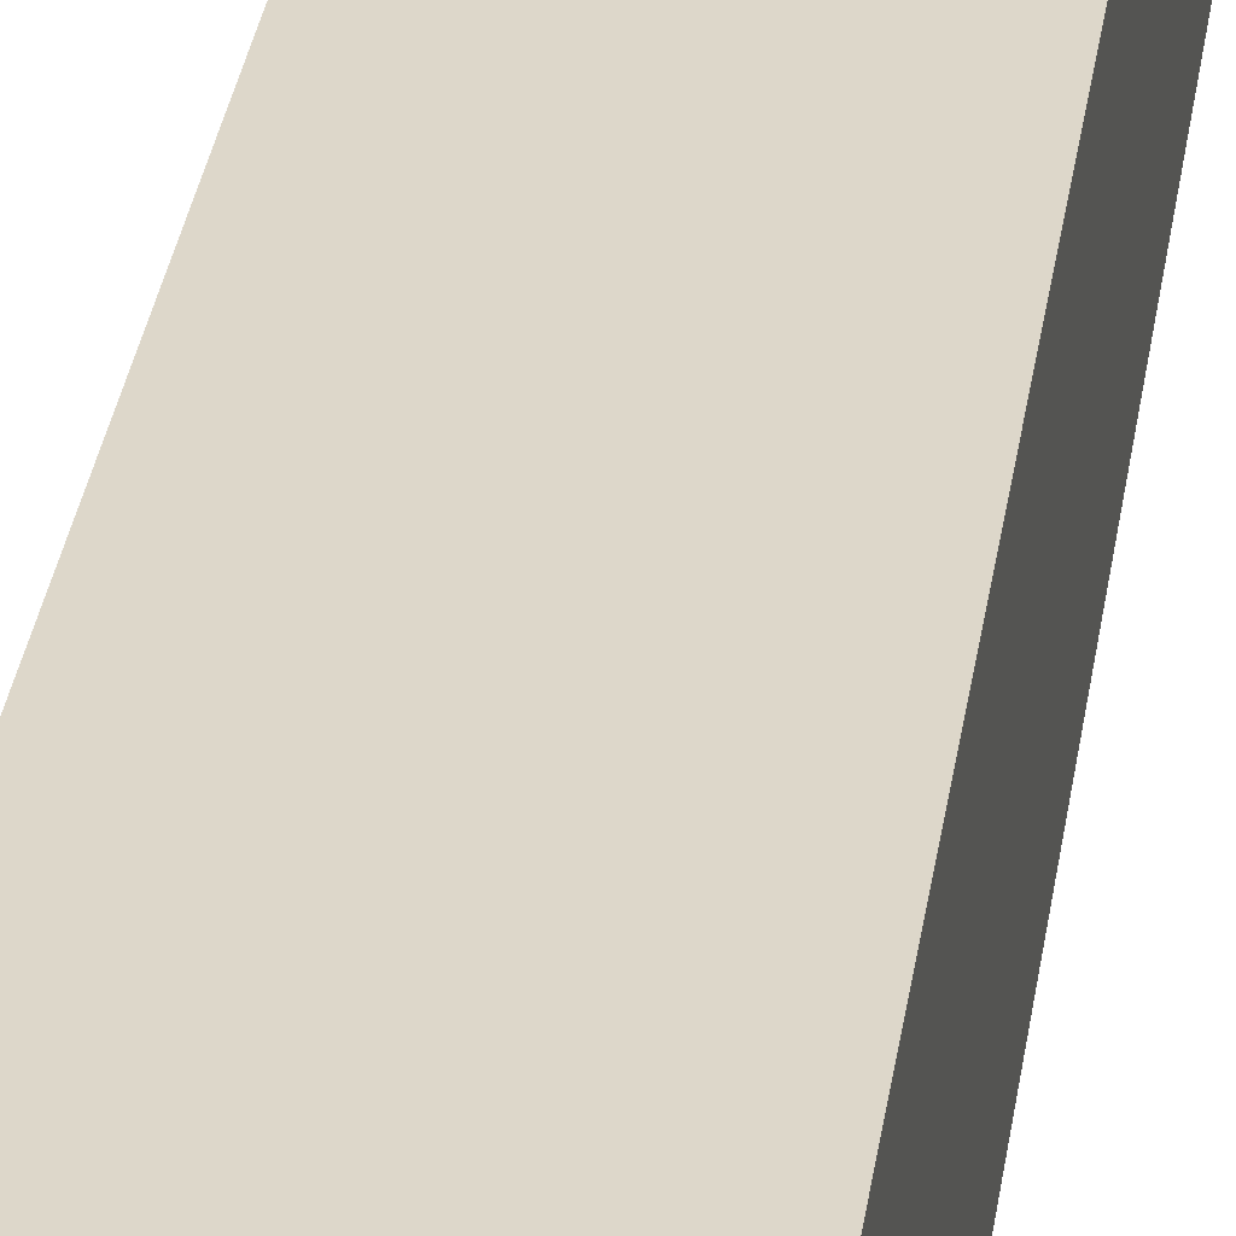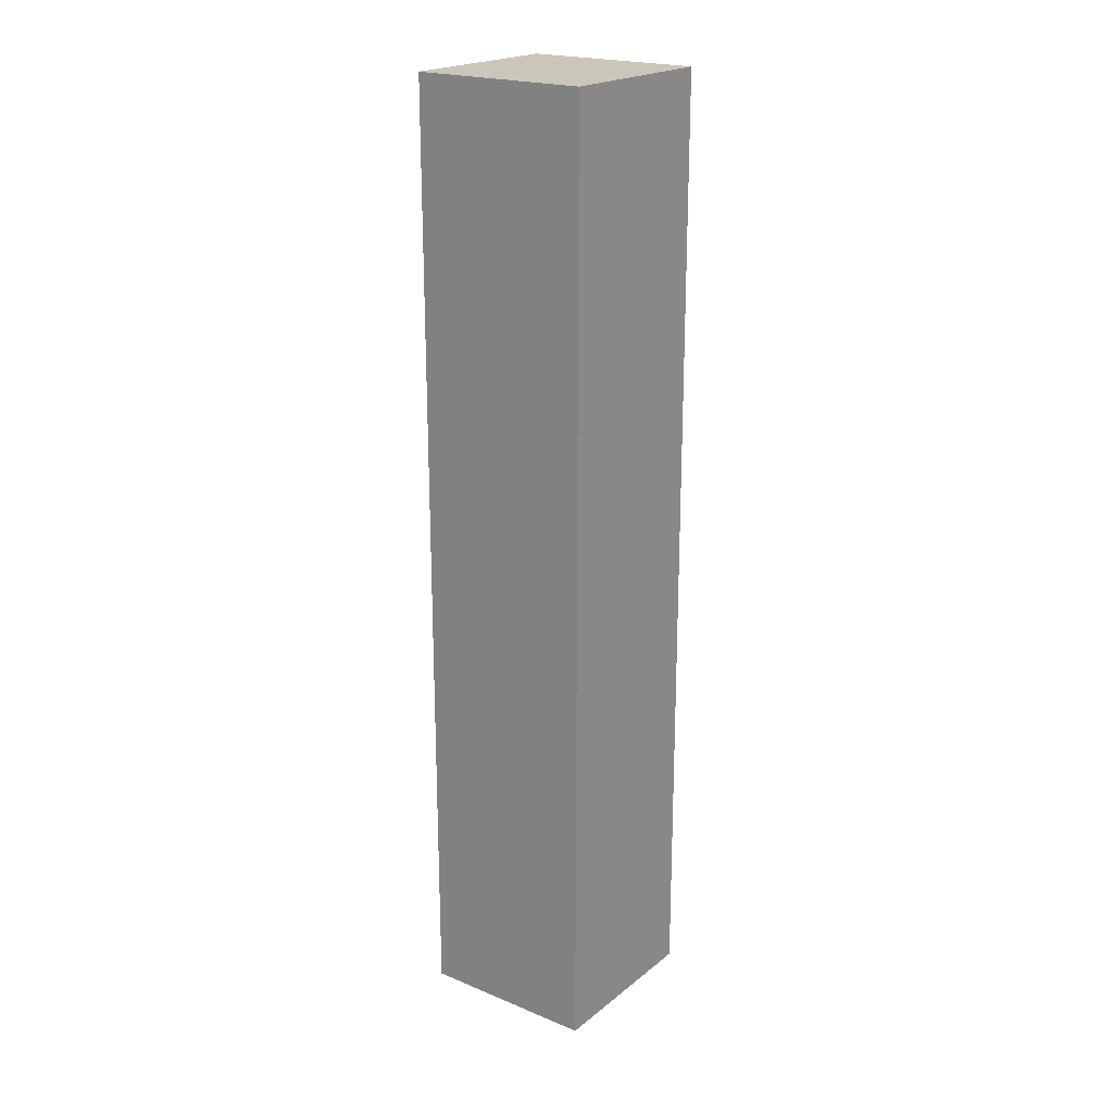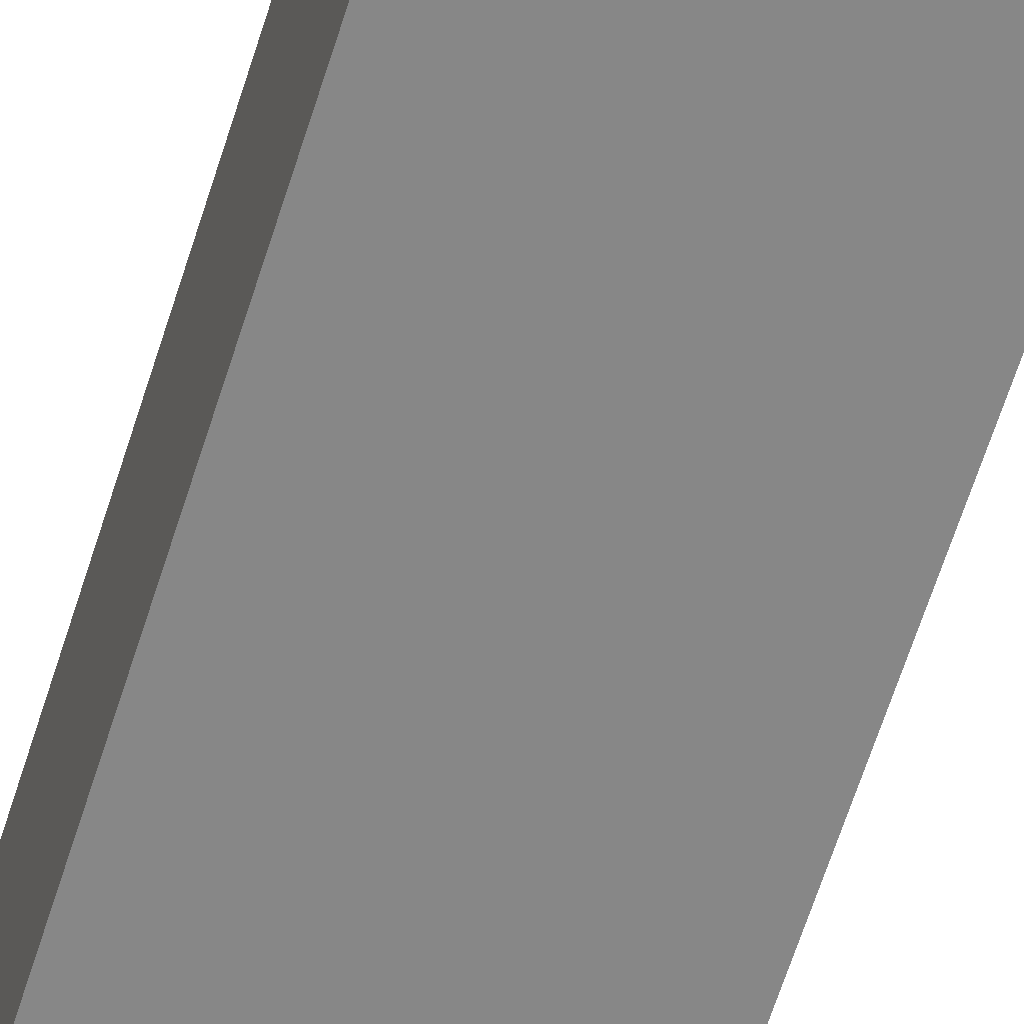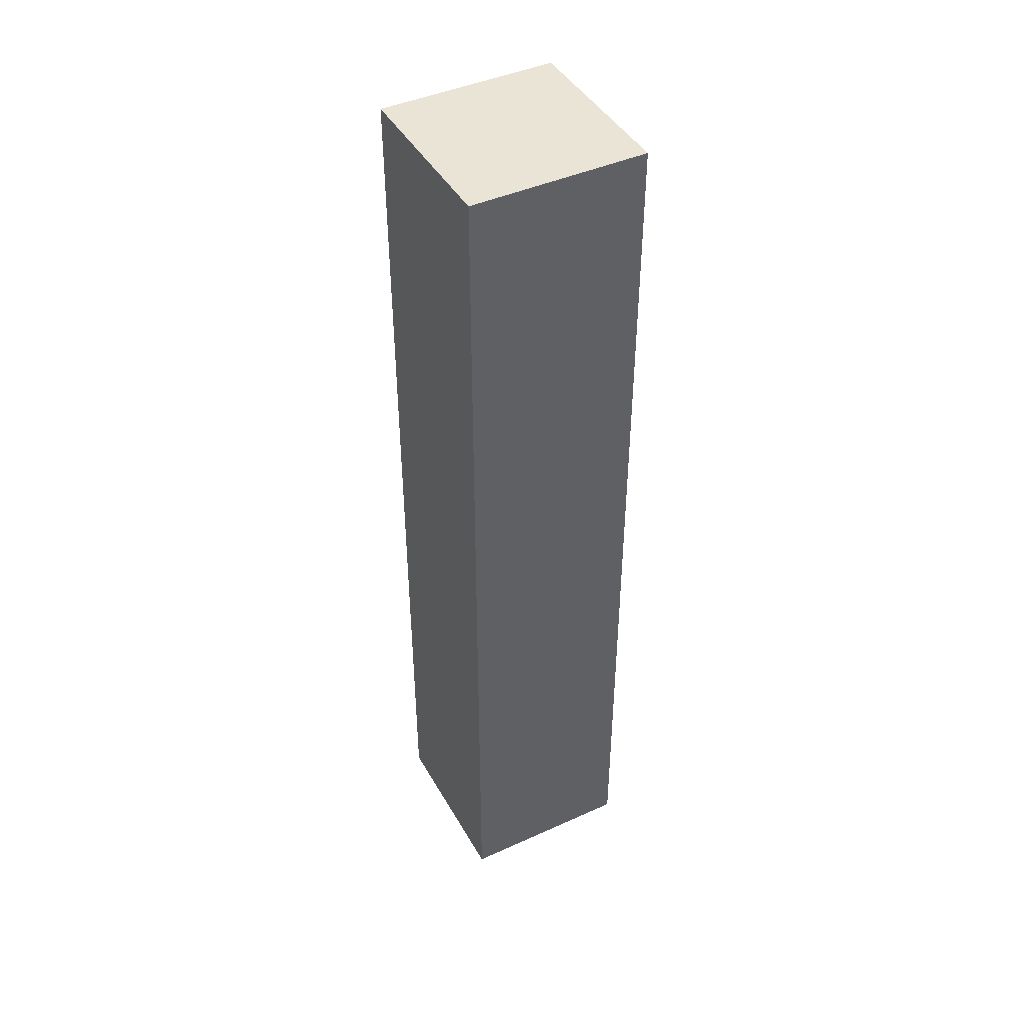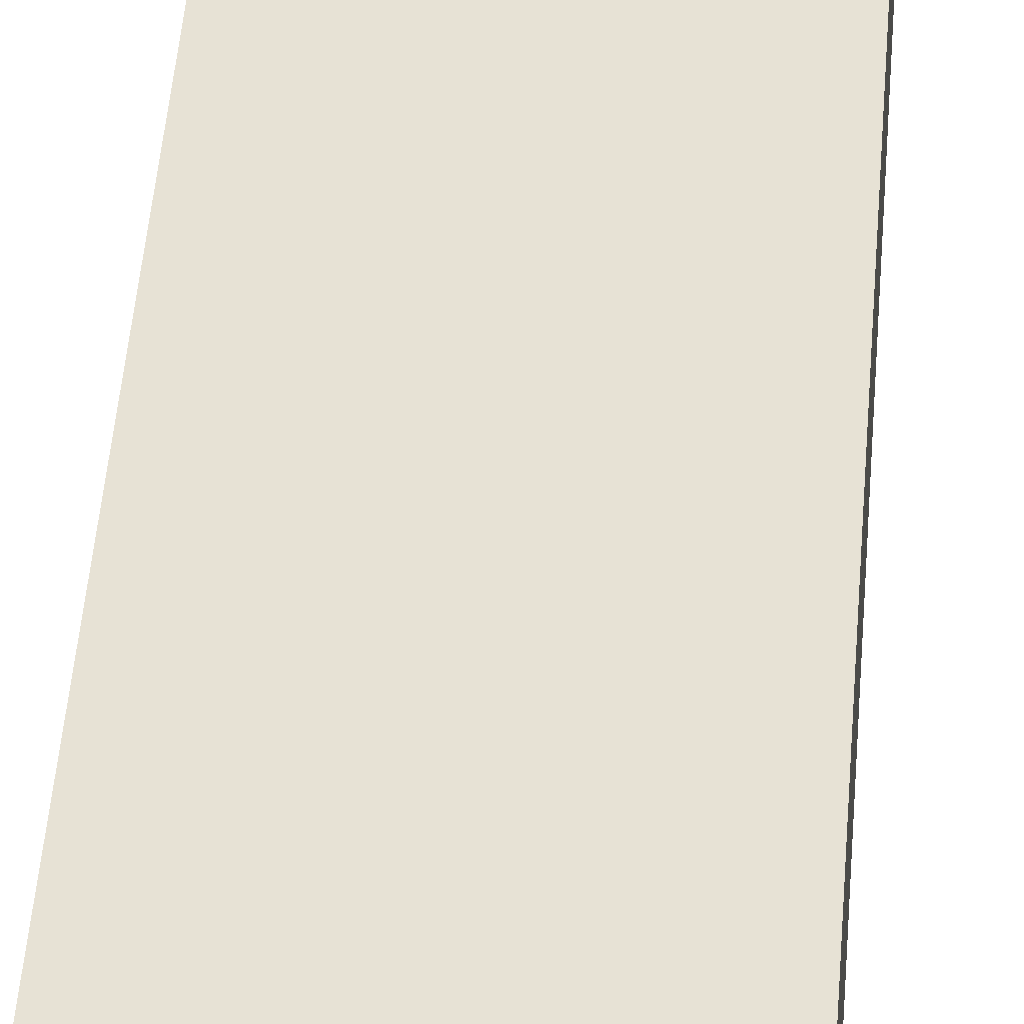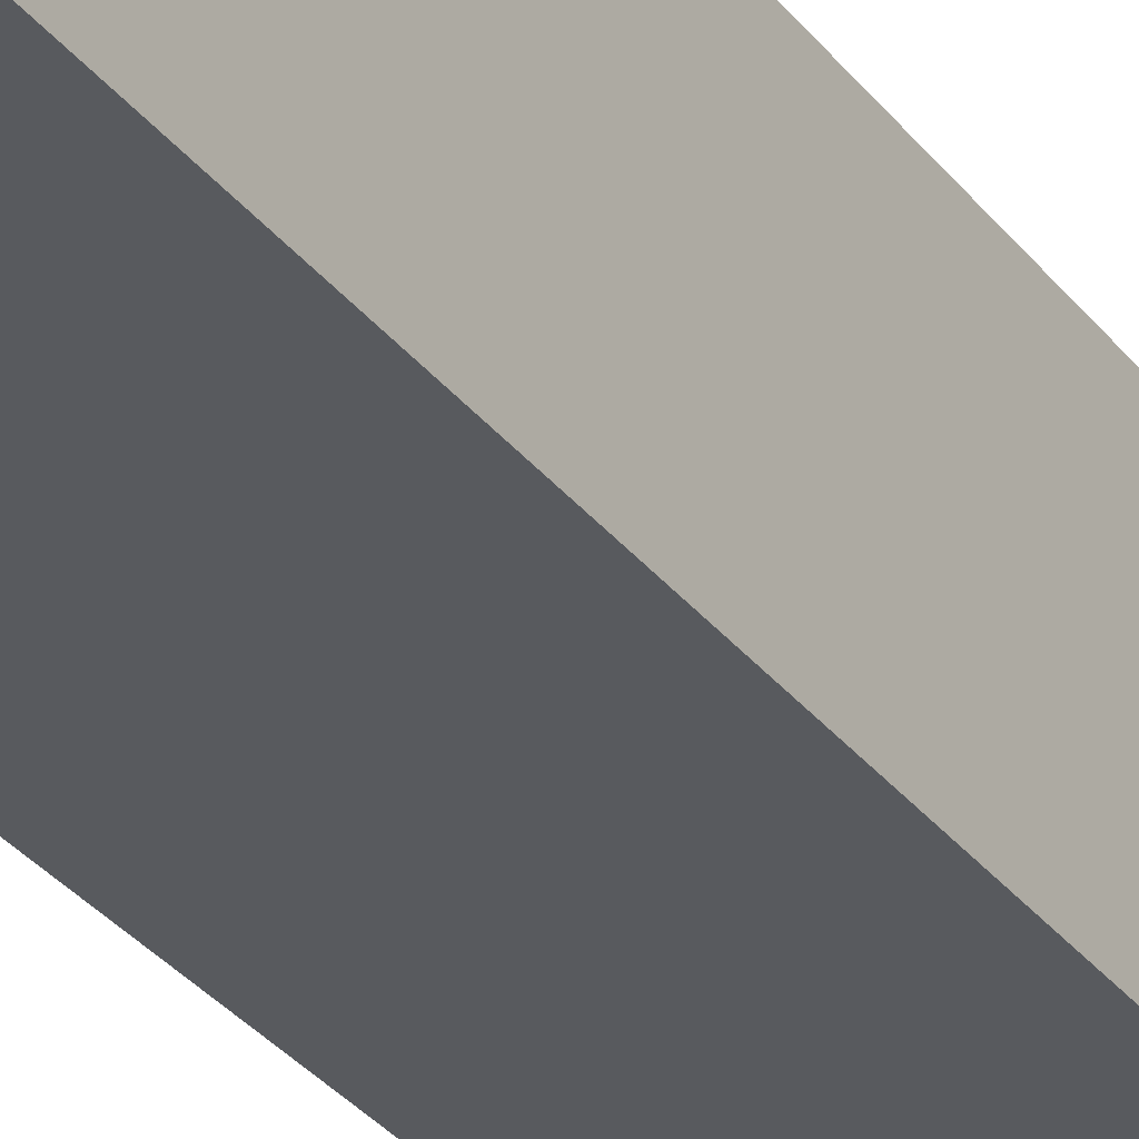
<metadata>
{"format":"obj","ext":"obj","renderer":"f3d","projection":"perspective","resolution":1024,"background":"white","views":[{"elev":30.9,"azim":-172.2,"up":"+Y"},{"elev":21.1,"azim":36.2,"up":"+Z"},{"elev":-62.6,"azim":162.7,"up":"+Y"},{"elev":43.9,"azim":152.1,"up":"+Z"},{"elev":40.4,"azim":3.9,"up":"+Y"},{"elev":-31.1,"azim":-149.6,"up":"+Y"}]}
</metadata>
<code>
o Cube.146_Cube.147
v -91.45 39.49 33.62
v -91.45 39.49 35.66
v -91.45 39.87 33.62
v -91.45 39.87 35.66
v -91.07 39.49 33.62
v -91.07 39.49 35.66
v -91.07 39.87 33.62
v -91.07 39.87 35.66
f 1 2 4 3
f 3 4 8 7
f 7 8 6 5
f 5 6 2 1
f 3 7 5 1
f 8 4 2 6

</code>
